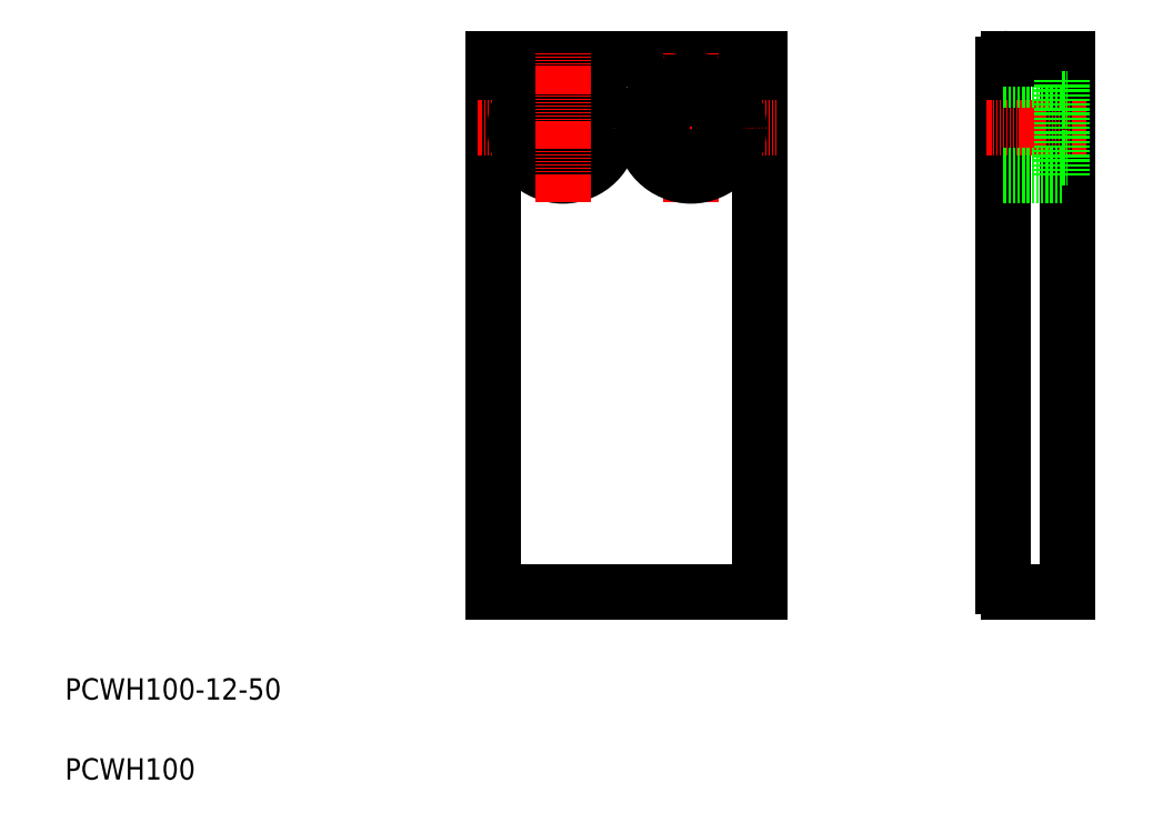
<metadata>
{"format":"dxf","ext":"dxf","renderer":"ezdxf+matplotlib","layout":"modelspace","background":"white","min_lineweight":24,"dpi":150}
</metadata>
<code>
0
SECTION
2
ENTITIES
0
LINE
8
0
10
140.4
20
145.2
30
0
11
140.4
21
45.24
31
0
0
LINE
8
0
10
90.41
20
45.24
30
0
11
90.41
21
145.2
31
0
0
TEXT
8
0
10
10
20
25
30
0
40
4
1
PCWH100-12-50
0
TEXT
8
0
10
10
20
10
30
0
40
4
1
PCWH100
0
LINE
8
0
10
140.4
20
45.24
30
0
11
90.41
21
45.24
31
0
0
LINE
8
0
10
90.41
20
70.24
30
0
11
90.41
21
70.24
31
0
0
LINE
8
0
10
90.41
20
95.24
30
0
11
90.41
21
95.24
31
0
0
LINE
8
CENTER
10
143.5
20
132.2
30
0
11
87.36
21
132.2
31
0
0
CIRCLE
8
0
10
103.4
20
132.2
30
0
40
5.5
0
CIRCLE
8
0
10
103.4
20
132.2
30
0
40
9
0
LINE
8
0
10
90.41
20
145.2
30
0
11
140.4
21
145.2
31
0
0
LINE
8
CENTER
10
127.4
20
146.3
30
0
11
127.4
21
118.2
31
0
0
LINE
8
CENTER
10
103.4
20
146.3
30
0
11
103.4
21
118.2
31
0
0
CIRCLE
8
0
10
127.4
20
132.2
30
0
40
9
0
CIRCLE
8
0
10
127.4
20
132.2
30
0
40
5.5
0
LINE
8
0
10
198
20
45.24
30
0
11
198
21
145.2
31
0
0
LINE
8
0
10
186
20
46.24
30
0
11
186
21
144.2
31
0
0
LINE
8
0
10
198
20
45.24
30
0
11
187
21
45.24
31
0
0
ARC
8
0
10
187
20
46.24
30
0
40
1
50
180
51
270
0
LINE
8
CENTER
10
201.5
20
132.2
30
0
11
182.8
21
132.2
31
0
0
LINE
8
0
10
186
20
123.2
30
0
11
197
21
123.2
31
0
0
LINE
8
0
10
186
20
141.2
30
0
11
197
21
141.2
31
0
0
LINE
8
0
10
187
20
145.2
30
0
11
198
21
145.2
31
0
0
ARC
8
0
10
187
20
144.2
30
0
40
1
50
90
51
180
0
LINE
8
0
10
197
20
123.2
30
0
11
197
21
141.2
31
0
0
LINE
8
0
10
197
20
126.7
30
0
11
198
21
126.7
31
0
0
LINE
8
0
10
197
20
137.7
30
0
11
198
21
137.7
31
0
0
ENDSEC
0
EOF

</code>
